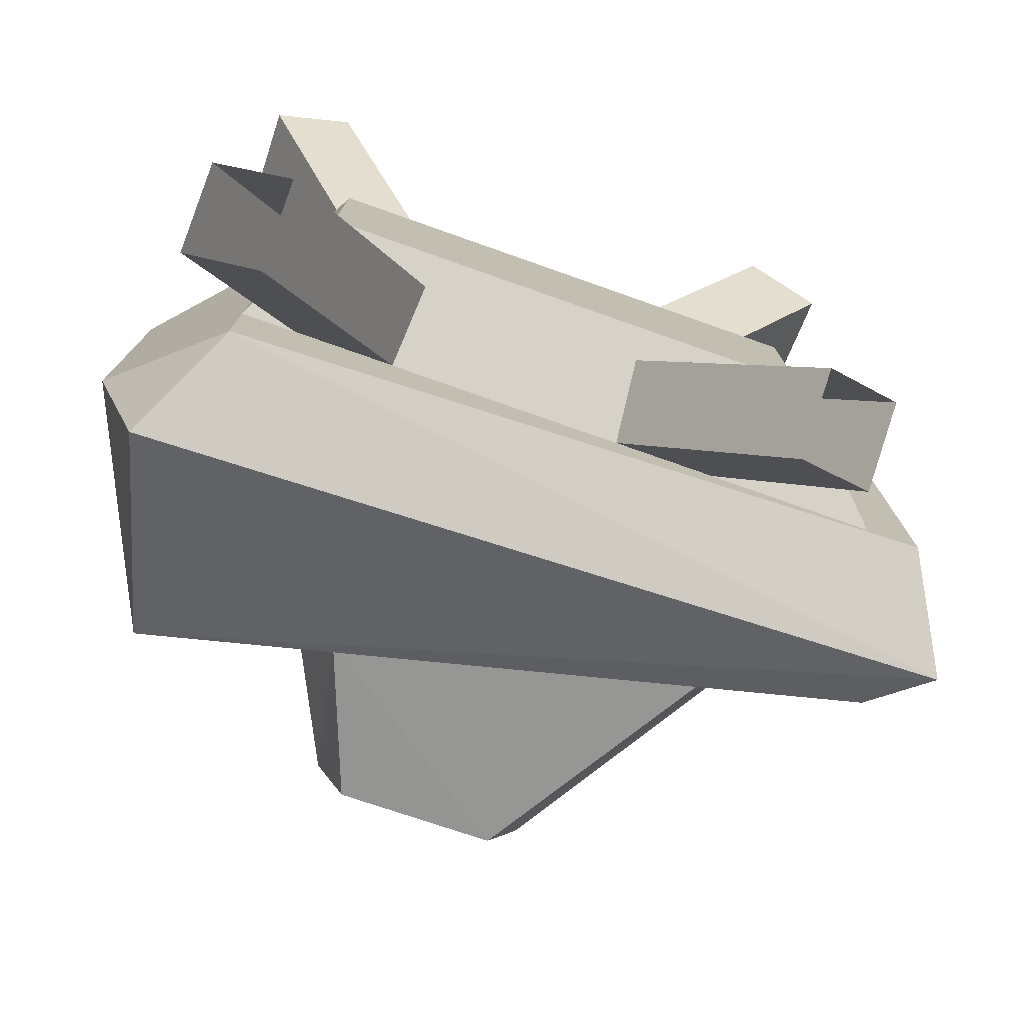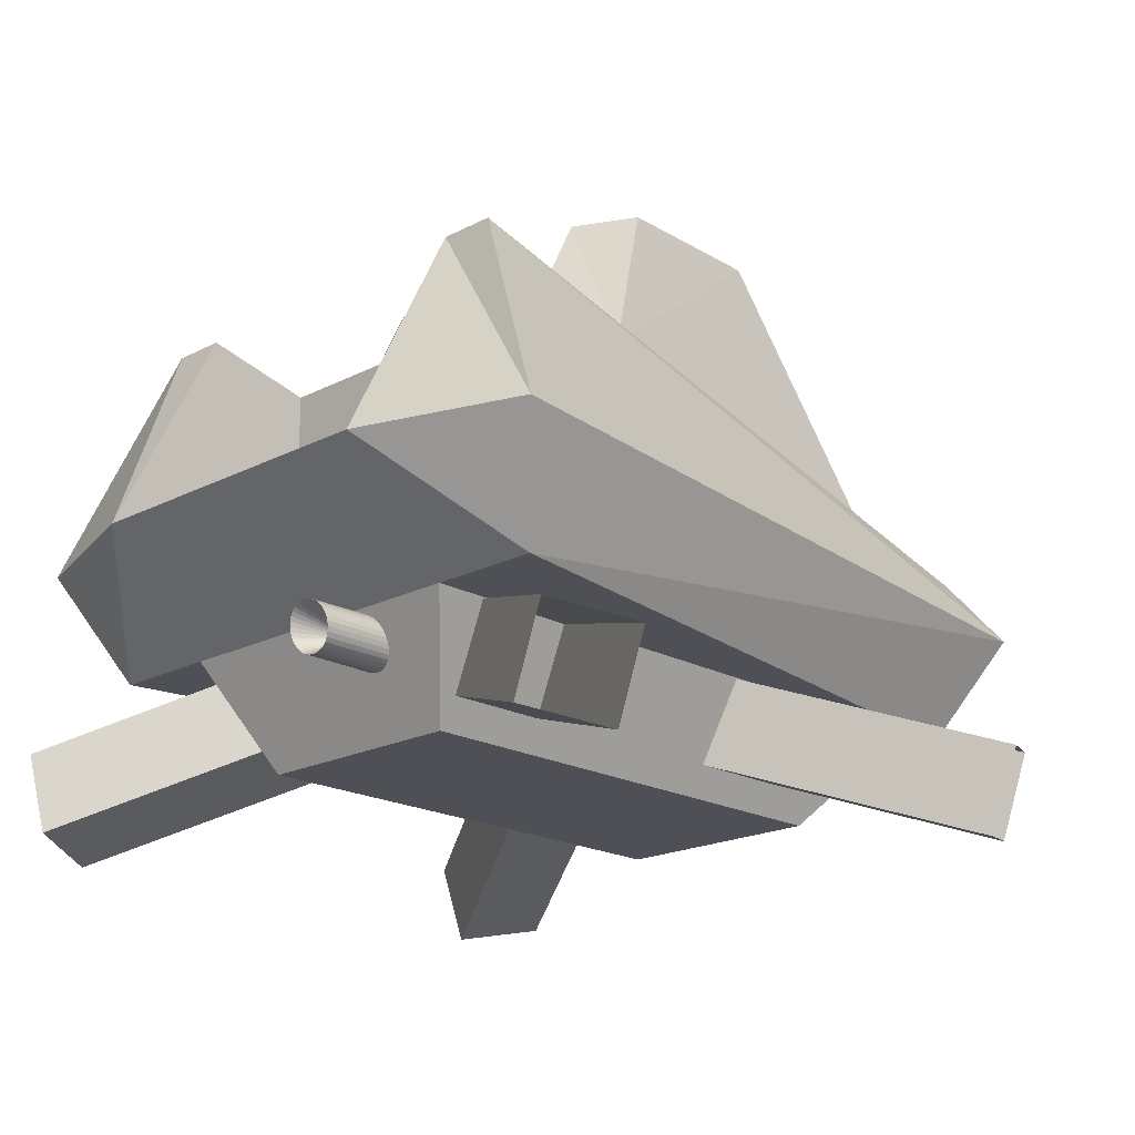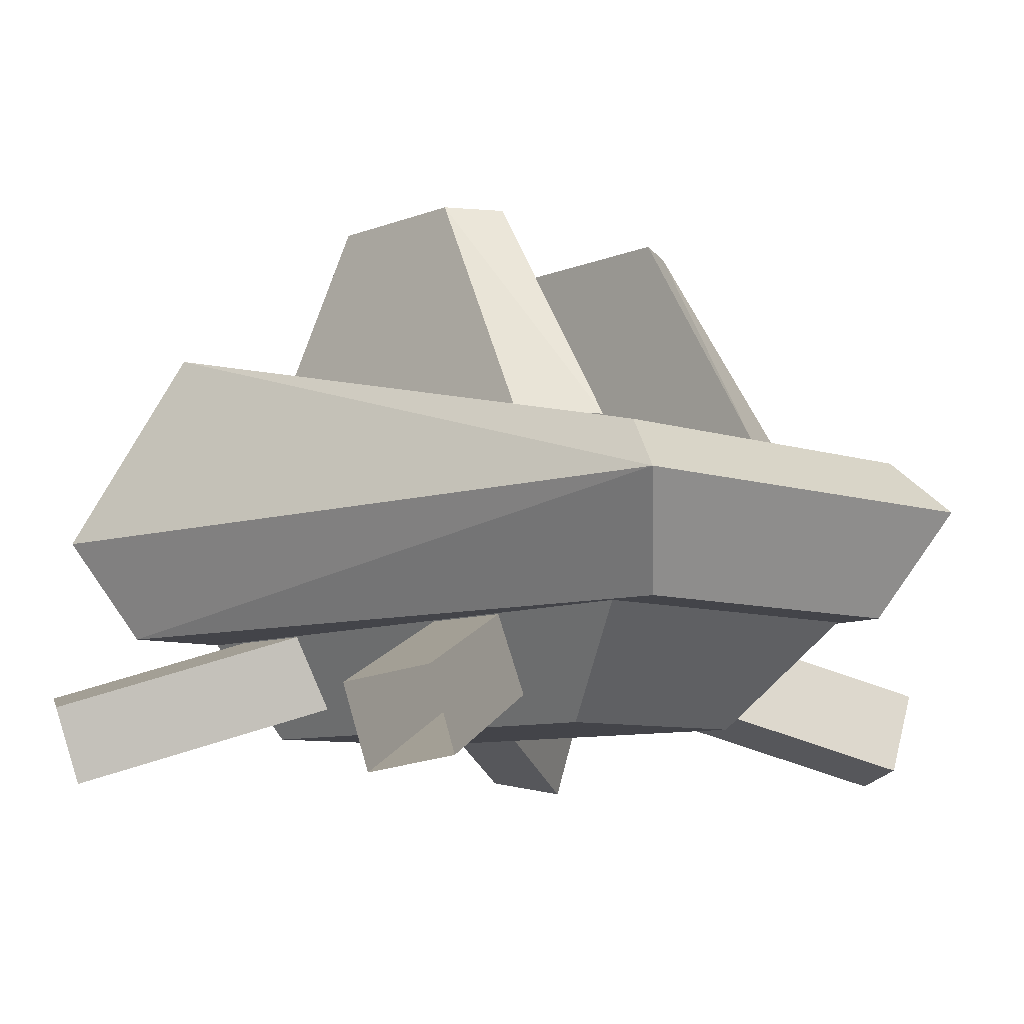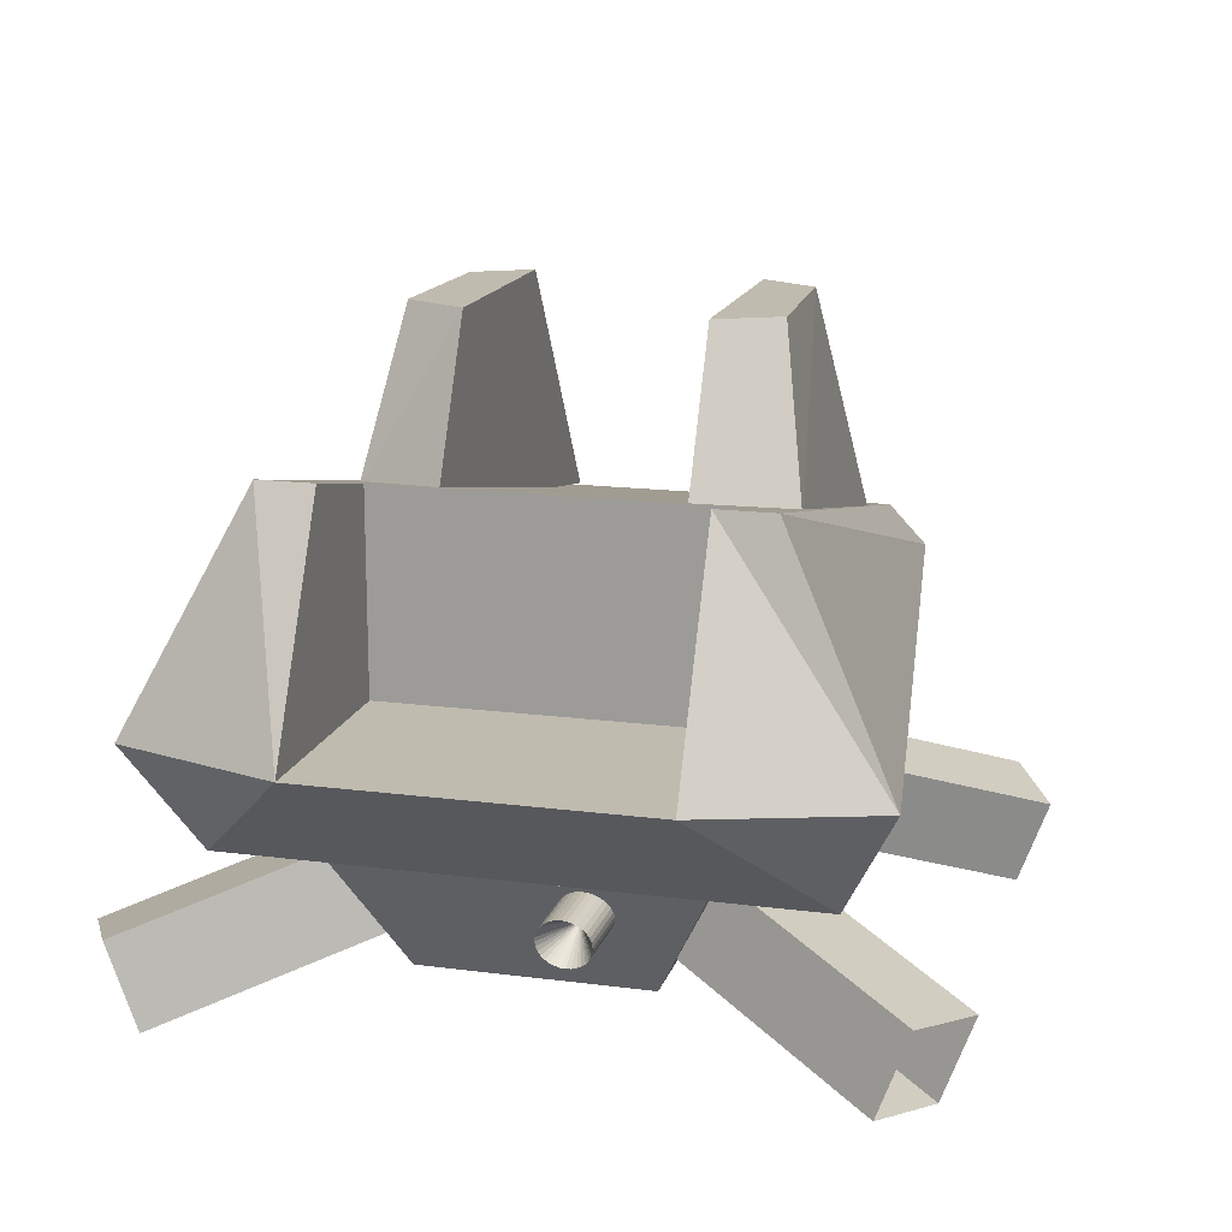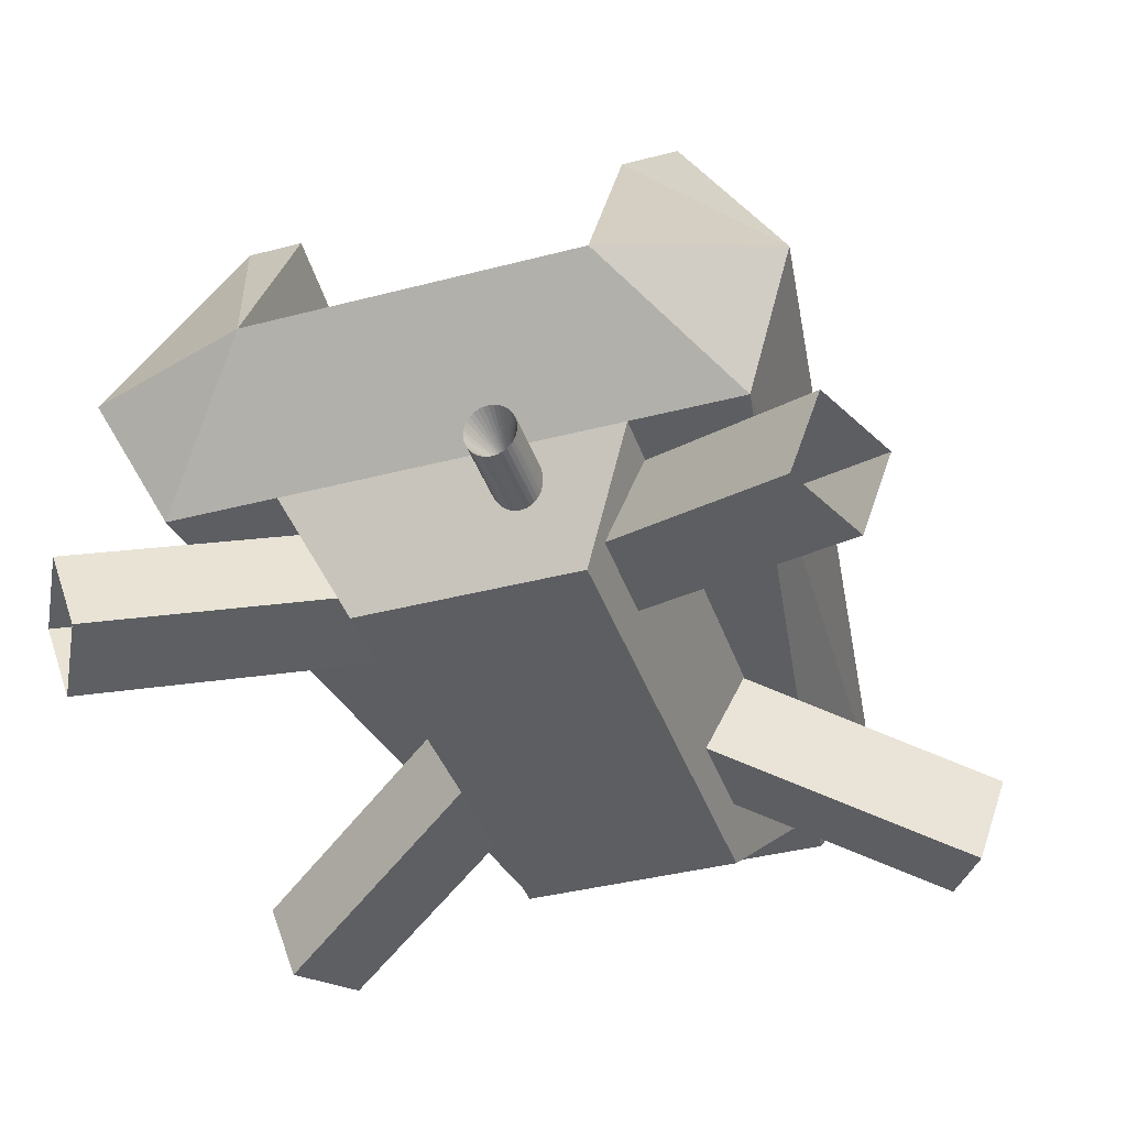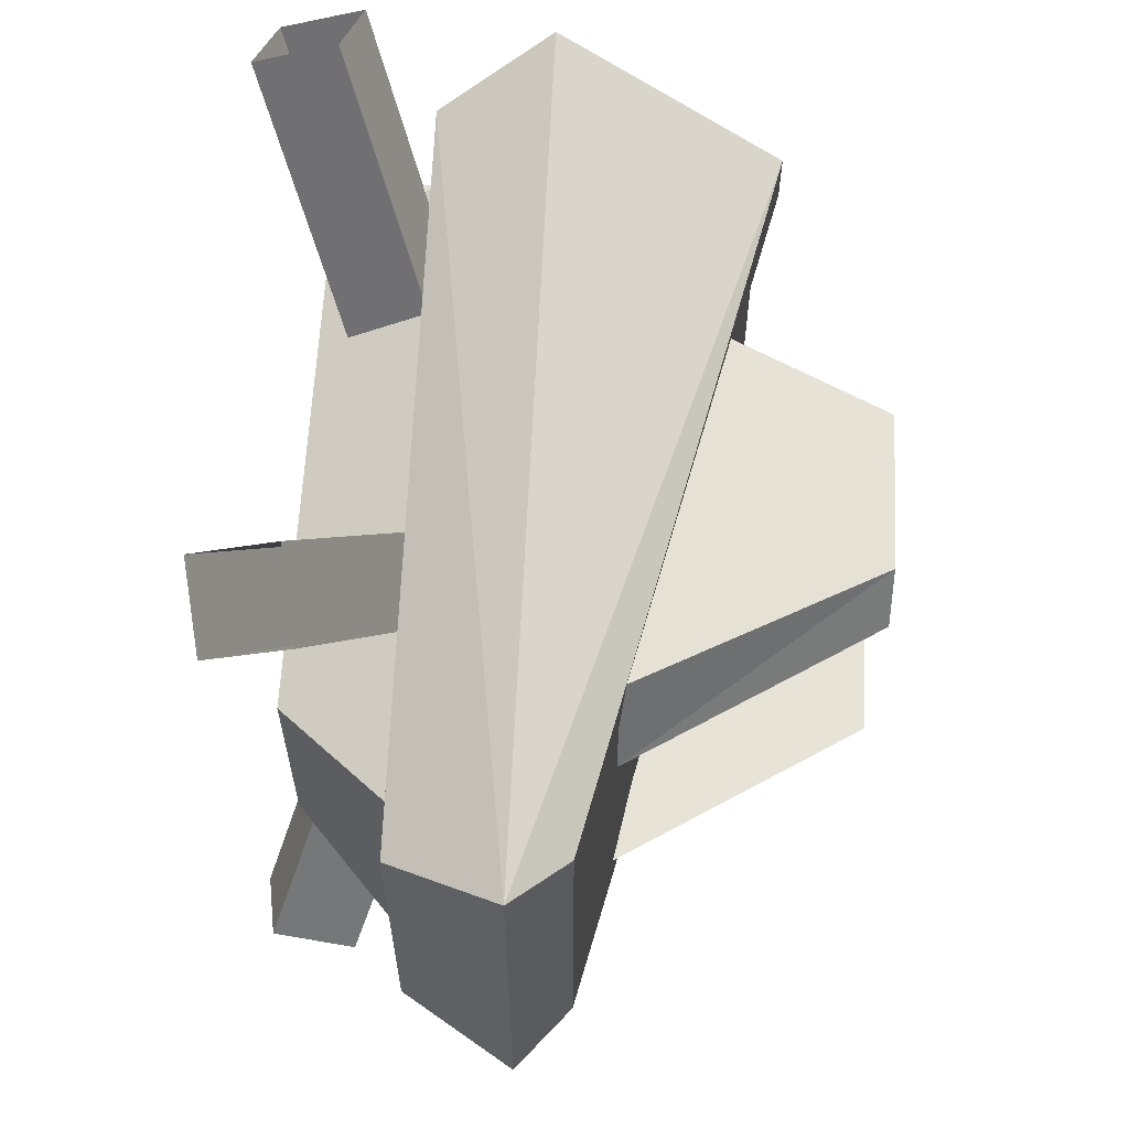
<metadata>
{"format":"obj","ext":"obj","renderer":"f3d","projection":"perspective","resolution":1024,"background":"white","views":[{"elev":-76.7,"azim":-19.4,"up":"+Z"},{"elev":-19.3,"azim":-45.9,"up":"+Y"},{"elev":-8.4,"azim":48.2,"up":"+Y"},{"elev":16.2,"azim":-74.9,"up":"+Y"},{"elev":-39.1,"azim":-71.9,"up":"+Y"},{"elev":61.6,"azim":92.9,"up":"+Z"}]}
</metadata>
<code>
o ColobotMesh_1_ColobotMesh_
v 1.014 1.526 -0.4596
v 2.387 3.795 -1
v -1.276 4.538 -1.82
v -1.724 4.538 -1
v -1 6 -1
v -0.7225 6 -1.556
v 0.7243 6 -1.502
v 1 6 -1
v 2.038 3.795 -1.765
v -1 6 1.005
v -1.276 4.538 1.825
v -0.7225 6 1.561
v 1 6 1.005
v 0.7243 6 1.507
v 2.387 3.795 1.005
v -3.534 1.389 3.149
v -2.034 2.277 0.7075
v -1.724 4.538 1.005
v 2.038 3.795 1.77
v -2 4.769 -1.5
v -3 5 -2
v -3 5 -1.5
v -3 2 2.5
v -2.5 1 -1
v -2.5 1 1
v -3 2 1.5
v 4 3 -2
v 4 3 2
v 3.5 2 1.5
v 3.5 2 -1.5
v 3.5 3.5 -1.725
v 3.5 3.5 1.725
v -3.5 3 3
v -3 5 2
v -3 5 1.5
v -3 2 -1.5
v 3 2 1.5
v 2 1 1
v 2 1 -1
v 3 2 -1.5
v 1.821 1.252 3.525
v 0.3207 1.389 0.8097
v 0.3207 2.14 1.083
v 2.514 0.6369 2.875
v 1.821 0.5001 3.251
v 1.014 1.526 0.4339
v 1.014 2.277 0.7075
v -2 4.769 1.5
v -2 3 1.5
v -2 3 -1.5
v -4 3 -1.5
v -4 3 1.5
v 2.514 0.6369 -2.901
v -2.034 1.526 0.4339
v -3.534 0.6369 2.875
v -2.841 1.252 3.525
v -2.841 0.5001 3.251
v -1.341 1.389 0.8097
v -1.341 2.14 1.083
v 2.514 1.389 3.149
v -3 2 -2.5
v -3.5 3 -3
v -2.841 0.5001 -3.277
v -2.034 1.526 -0.4596
v -1.341 1.389 -0.8355
v -2.034 2.277 -0.7332
v -1.341 2.14 -1.109
v -3.534 1.389 -3.175
v -2.841 1.252 -3.551
v -3.534 0.6369 -2.901
v 1.821 1.252 -3.551
v 1.821 0.5001 -3.277
v 0.3207 1.389 -0.8355
v 0.3207 2.14 -1.109
v 2.514 1.389 -3.175
v 1.014 2.277 -0.7332
f 3 4 5
f 13 14 15
f 71 72 73
f 73 74 71
f 70 63 64
f 65 64 63
f 66 67 68
f 69 68 67
f 16 17 54
f 54 55 16
f 56 57 58
f 58 59 56
f 43 42 41
f 44 45 46
f 37 38 39
f 39 40 37
f 6 3 5
f 7 8 2
f 9 7 2
f 6 5 8
f 7 6 8
f 2 8 4
f 8 5 4
f 7 9 3
f 6 7 3
f 18 11 10
f 11 12 10
f 14 19 15
f 10 12 13
f 12 14 13
f 13 15 18
f 10 13 18
f 19 14 11
f 14 12 11
f 75 76 1
f 1 53 75
f 72 53 1
f 1 73 72
f 74 76 75
f 75 71 74
f 66 68 64
f 70 64 68
f 63 69 65
f 67 65 69
f 57 55 54
f 54 58 57
f 59 17 16
f 16 56 59
f 47 60 46
f 44 46 60
f 45 41 42
f 42 46 45
f 47 43 60
f 41 60 43
f 38 25 24
f 24 39 38
f 40 39 24
f 24 36 40
f 26 25 38
f 38 37 26
f 36 24 25
f 25 26 36
f 52 61 23
f 61 52 51
f 30 29 23
f 61 30 23
f 23 33 52
f 61 51 62
f 49 51 52
f 51 49 50
f 27 28 29
f 30 27 29
f 33 34 35
f 20 21 22
f 31 32 28
f 27 31 28
f 34 32 48
f 48 35 34
f 35 52 33
f 48 32 31
f 21 20 31
f 51 22 21
f 51 21 62
f 20 48 31
f 27 62 21
f 31 27 21
f 34 33 28
f 32 34 28
f 23 29 28
f 33 23 28
f 61 62 27
f 30 61 27
f 49 35 48
f 35 49 52
f 50 48 20
f 48 50 49
f 20 22 50
f 51 50 22
o Cylinder
v -3.023 1.745 0.5293
v -3.497 1.745 0.3058
v -2.497 1.745 0.3058
v -3.486 1.703 0.3101
v -2.497 1.702 0.3101
v -3.475 1.663 0.3228
v -2.497 1.66 0.3228
v -3.465 1.625 0.3435
v -2.497 1.621 0.3435
v -3.456 1.593 0.3713
v -2.497 1.587 0.3713
v -3.449 1.566 0.4052
v -2.497 1.559 0.4052
v -3.444 1.546 0.4438
v -2.497 1.539 0.4438
v -3.441 1.534 0.4857
v -2.497 1.526 0.4857
v -3.44 1.529 0.5293
v -2.497 1.522 0.5293
v -3.441 1.534 0.5729
v -2.497 1.526 0.5729
v -3.444 1.546 0.6149
v -2.497 1.539 0.6149
v -3.449 1.566 0.6535
v -2.497 1.559 0.6535
v -3.456 1.593 0.6874
v -2.497 1.587 0.6874
v -3.465 1.625 0.7152
v -2.497 1.621 0.7152
v -3.475 1.663 0.7358
v -2.497 1.66 0.7358
v -3.486 1.703 0.7486
v -2.497 1.702 0.7486
v -3.497 1.745 0.7529
v -2.497 1.745 0.7529
v -3.509 1.787 0.7486
v -2.497 1.789 0.7486
v -3.52 1.828 0.7358
v -2.497 1.831 0.7358
v -3.53 1.865 0.7152
v -2.497 1.869 0.7152
v -3.538 1.898 0.6874
v -2.497 1.903 0.6874
v -3.545 1.925 0.6535
v -2.497 1.931 0.6535
v -3.551 1.945 0.6149
v -2.497 1.952 0.6149
v -3.554 1.957 0.5729
v -2.497 1.965 0.5729
v -3.555 1.961 0.5293
v -2.497 1.969 0.5293
v -3.554 1.957 0.4857
v -2.497 1.965 0.4857
v -3.551 1.945 0.4438
v -2.497 1.952 0.4438
v -3.545 1.925 0.4052
v -2.497 1.931 0.4052
v -3.538 1.898 0.3713
v -2.497 1.903 0.3713
v -3.53 1.865 0.3435
v -2.497 1.869 0.3435
v -3.52 1.828 0.3228
v -2.497 1.831 0.3228
v -3.509 1.787 0.3101
v -2.497 1.789 0.3101
f 77 78 80
f 78 79 81
f 77 80 82
f 80 81 83
f 77 82 84
f 82 83 85
f 77 84 86
f 84 85 87
f 77 86 88
f 86 87 89
f 77 88 90
f 88 89 91
f 77 90 92
f 90 91 93
f 77 92 94
f 92 93 95
f 77 94 96
f 95 97 96
f 77 96 98
f 97 99 98
f 77 98 100
f 99 101 100
f 77 100 102
f 101 103 102
f 77 102 104
f 103 105 104
f 77 104 106
f 105 107 106
f 77 106 108
f 107 109 108
f 77 108 110
f 109 111 110
f 77 110 112
f 111 113 112
f 77 112 114
f 113 115 114
f 77 114 116
f 115 117 116
f 77 116 118
f 117 119 118
f 77 118 120
f 119 121 120
f 77 120 122
f 121 123 122
f 77 122 124
f 123 125 124
f 77 124 126
f 125 127 126
f 77 126 128
f 126 127 129
f 77 128 130
f 128 129 131
f 77 130 132
f 130 131 133
f 77 132 134
f 132 133 135
f 77 134 136
f 134 135 137
f 77 136 138
f 136 137 139
f 77 138 140
f 138 139 141
f 77 140 78
f 140 141 79
f 80 78 81
f 82 80 83
f 84 82 85
f 86 84 87
f 88 86 89
f 90 88 91
f 92 90 93
f 94 92 95
f 94 95 96
f 96 97 98
f 98 99 100
f 100 101 102
f 102 103 104
f 104 105 106
f 106 107 108
f 108 109 110
f 110 111 112
f 112 113 114
f 114 115 116
f 116 117 118
f 118 119 120
f 120 121 122
f 122 123 124
f 124 125 126
f 128 126 129
f 130 128 131
f 132 130 133
f 134 132 135
f 136 134 137
f 138 136 139
f 140 138 141
f 78 140 79

</code>
